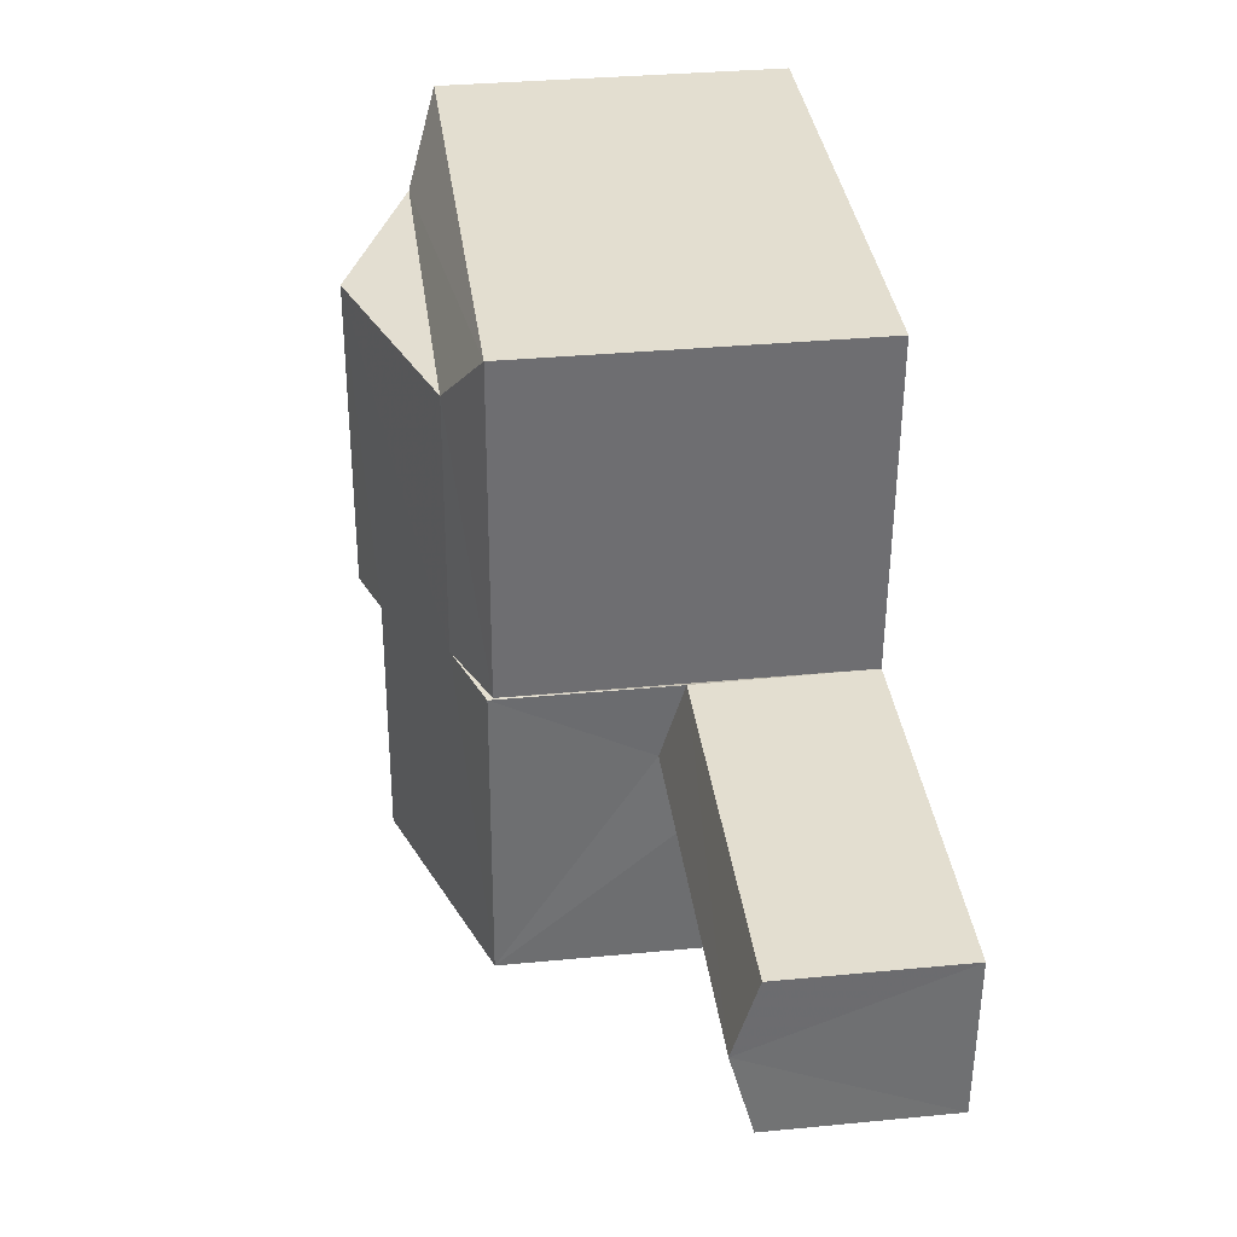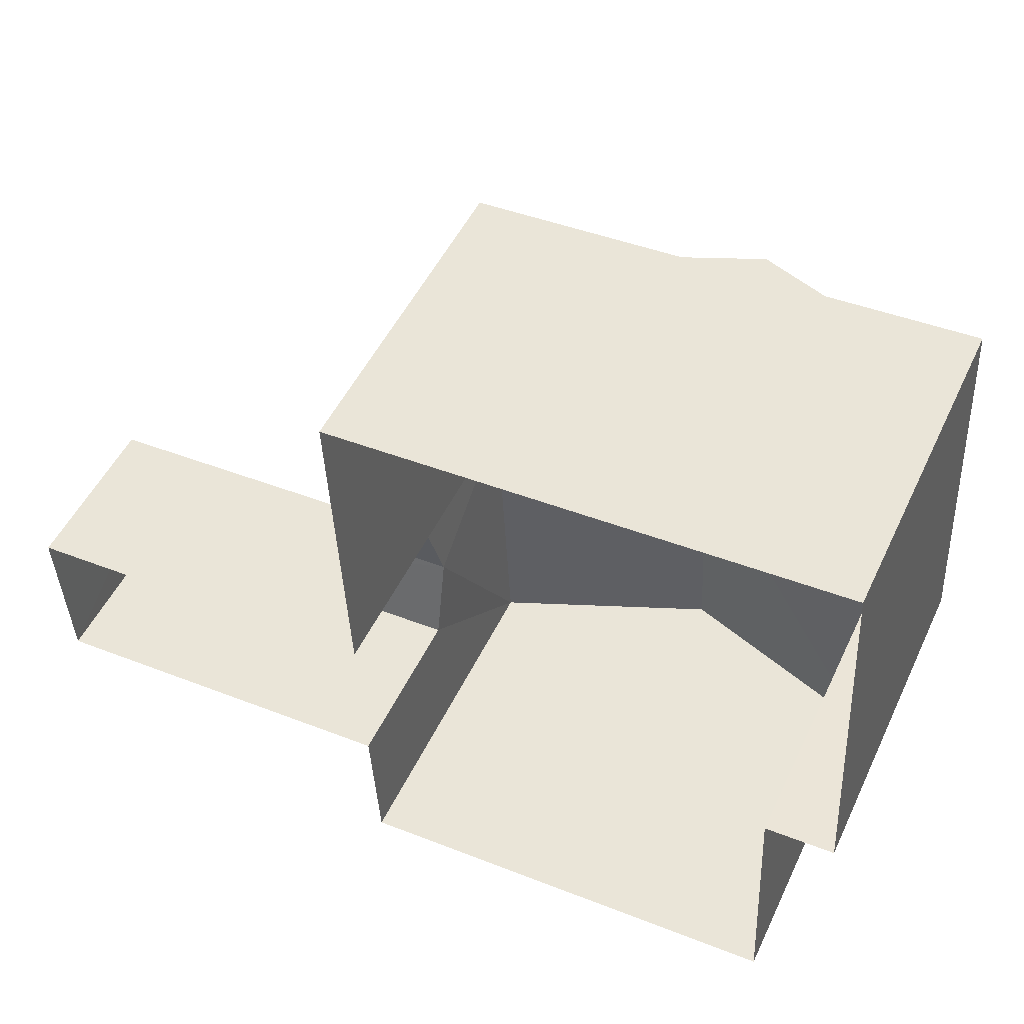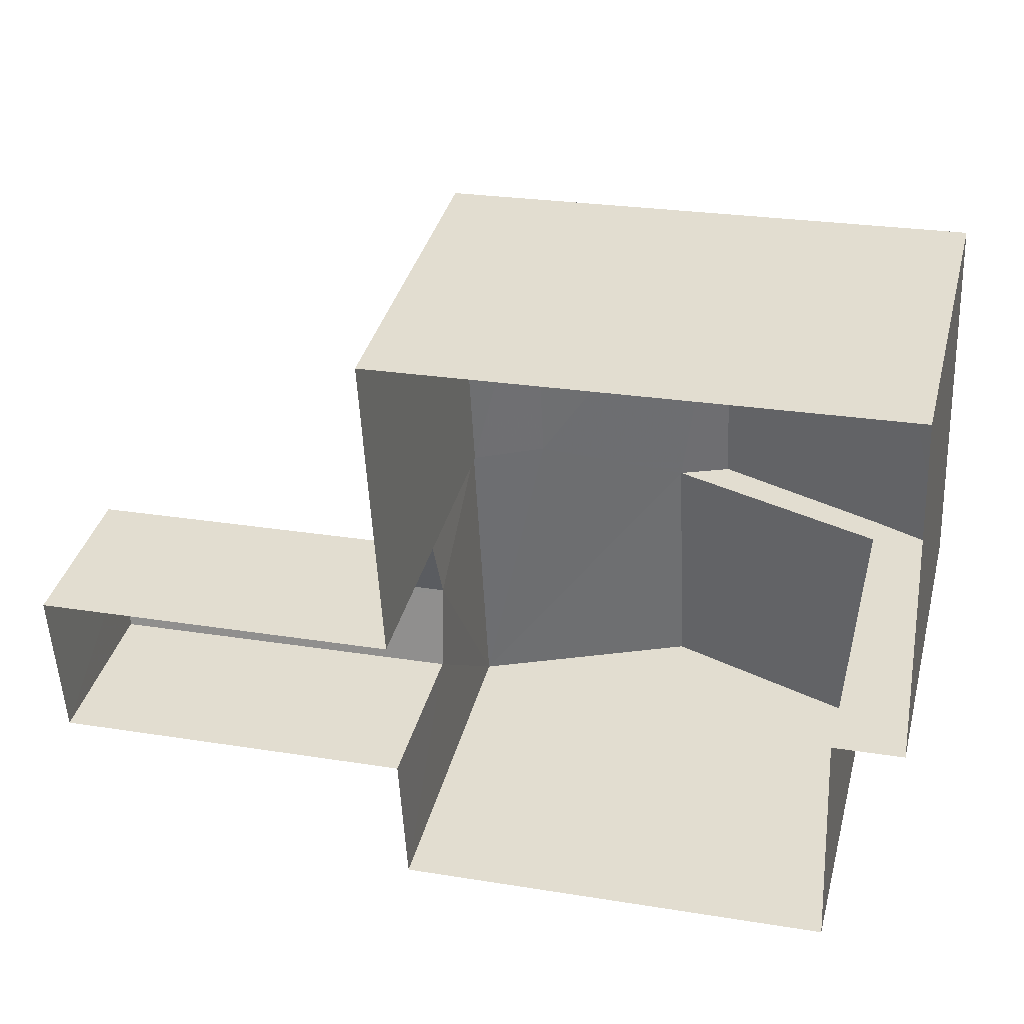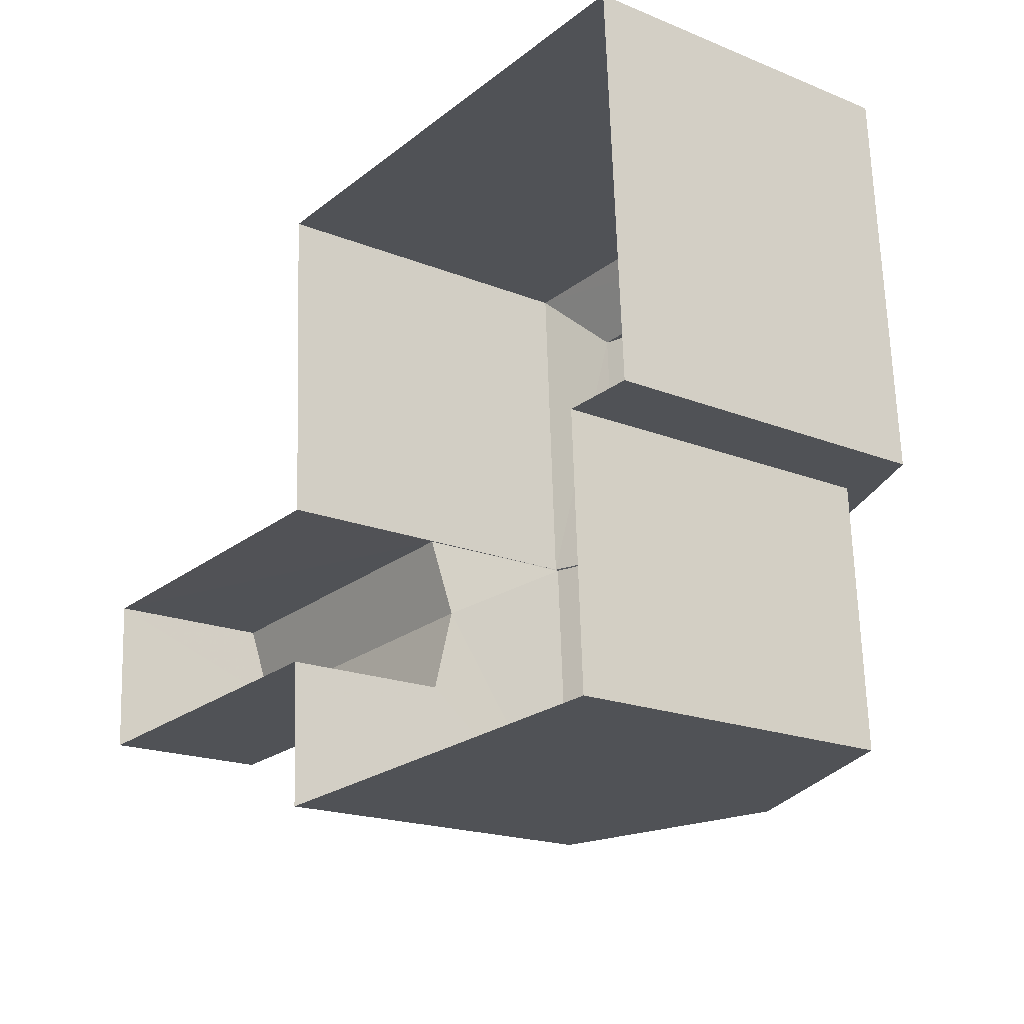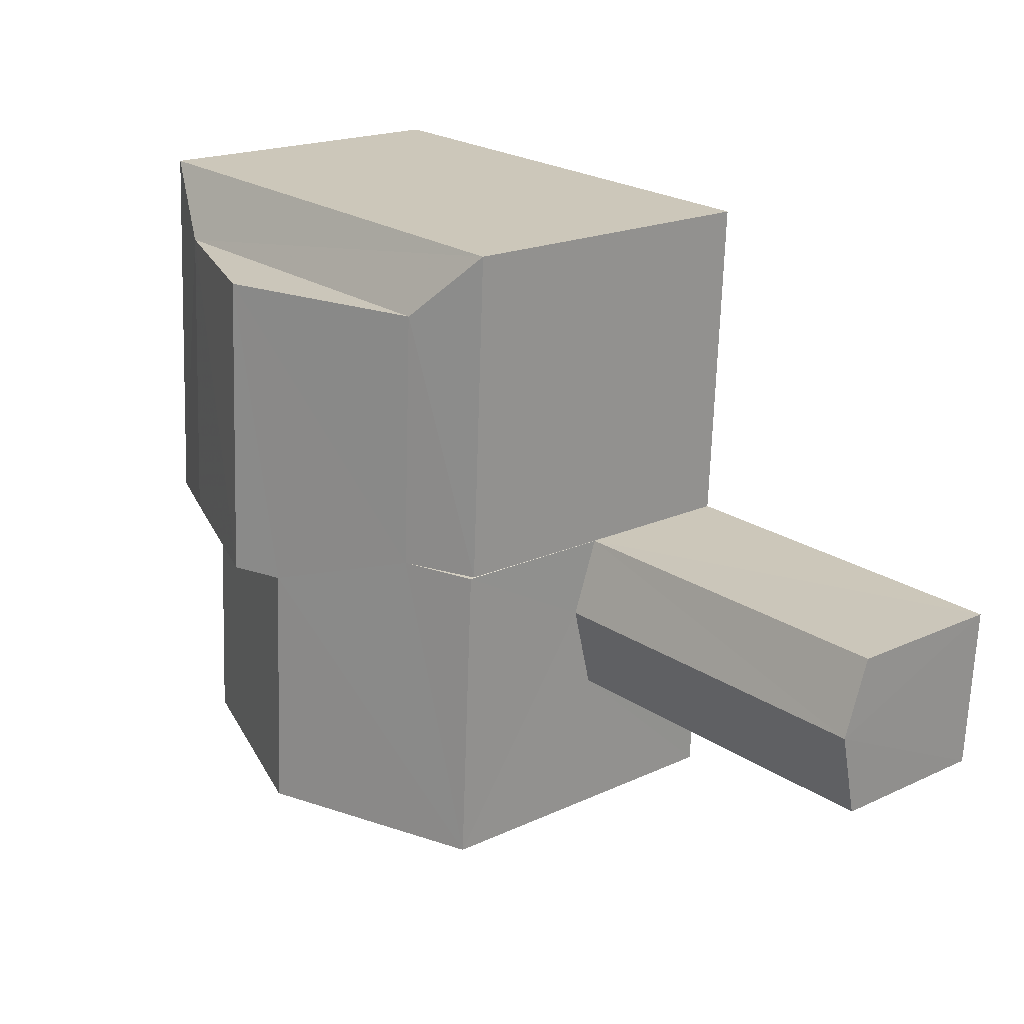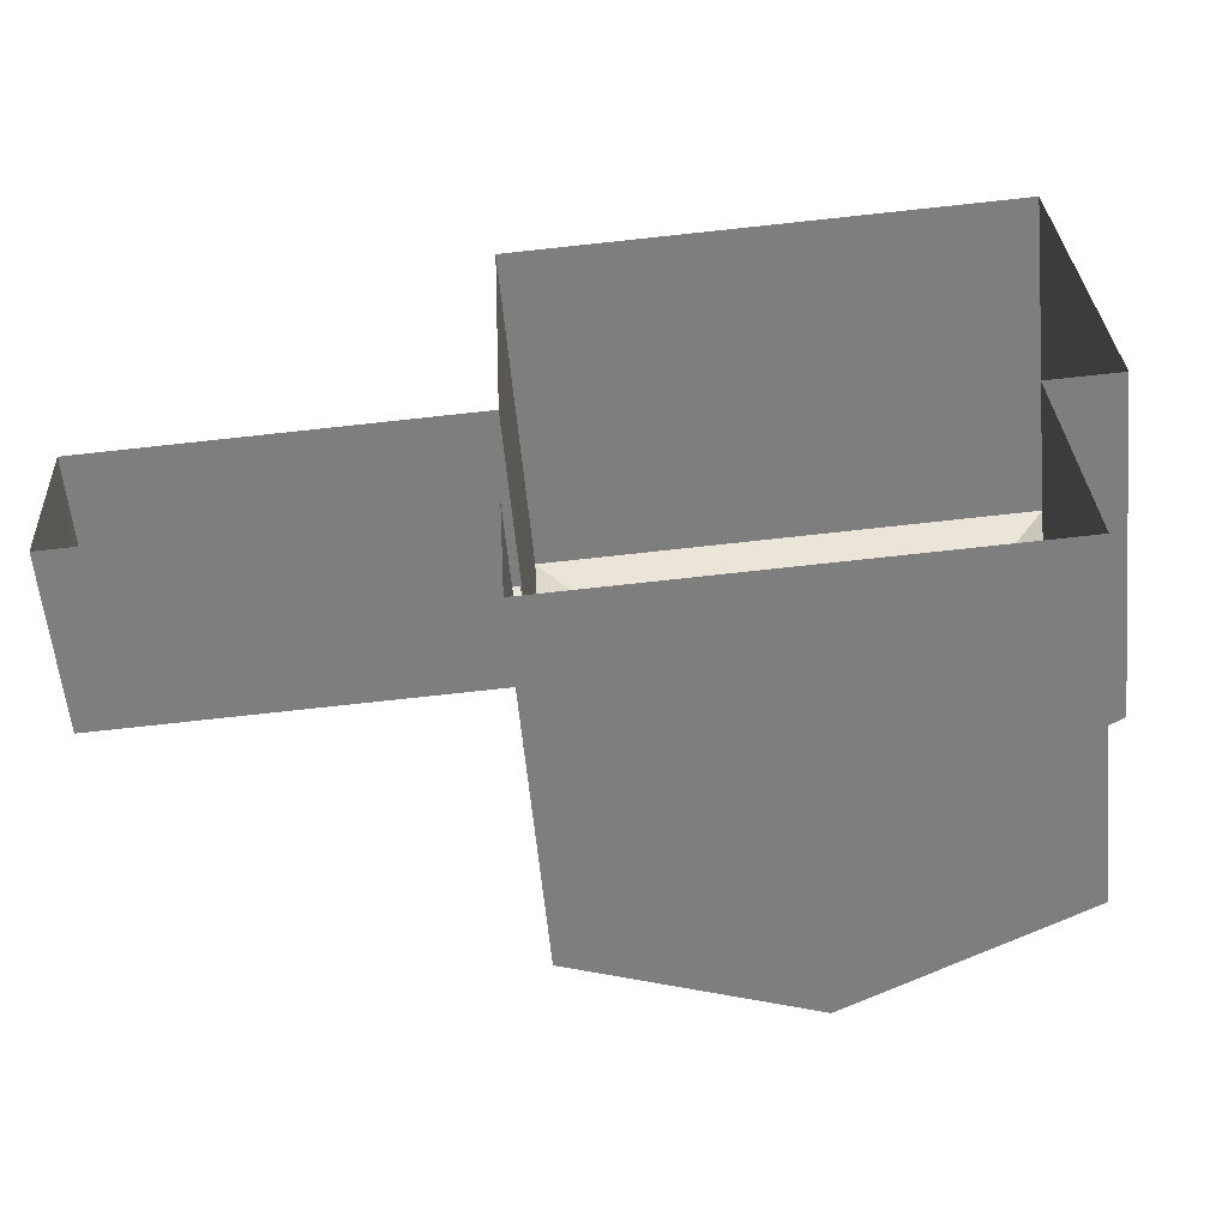
<metadata>
{"format":"obj","ext":"obj","renderer":"f3d","projection":"perspective","resolution":1024,"background":"white","views":[{"elev":32.9,"azim":82.4,"up":"+Y"},{"elev":49.9,"azim":-155.2,"up":"+Y"},{"elev":37.0,"azim":-165.7,"up":"+Y"},{"elev":-18.9,"azim":-127.4,"up":"+Y"},{"elev":18.8,"azim":48.4,"up":"+Y"},{"elev":-59.0,"azim":-174.7,"up":"+Y"}]}
</metadata>
<code>
v -3.731e+05 -1.041e+05 27.84
v -3.731e+05 -1.041e+05 27.84
v -3.731e+05 -1.041e+05 27.84
v -3.731e+05 -1.041e+05 27.84
v -3.731e+05 -1.041e+05 27.84
v -3.731e+05 -1.041e+05 27.84
v -3.731e+05 -1.041e+05 27.84
v -3.731e+05 -1.041e+05 27.84
v -3.731e+05 -1.041e+05 27.84
v -3.731e+05 -1.041e+05 27.84
v -3.731e+05 -1.041e+05 31.13
v -3.731e+05 -1.041e+05 31.58
v -3.731e+05 -1.041e+05 31.13
v -3.731e+05 -1.041e+05 31.58
v -3.731e+05 -1.041e+05 34.95
v -3.731e+05 -1.041e+05 34.35
v -3.731e+05 -1.041e+05 34.35
v -3.731e+05 -1.041e+05 34.95
v -3.731e+05 -1.041e+05 34.35
v -3.731e+05 -1.041e+05 34.95
v -3.731e+05 -1.041e+05 34.35
v -3.731e+05 -1.041e+05 34.95
v -3.731e+05 -1.041e+05 34.45
v -3.731e+05 -1.041e+05 34.45
v -3.731e+05 -1.041e+05 35.98
v -3.731e+05 -1.041e+05 35.98
v -3.731e+05 -1.041e+05 36.32
v -3.731e+05 -1.041e+05 36.32
v -3.731e+05 -1.041e+05 34.35
v -3.731e+05 -1.041e+05 34.35
v -3.731e+05 -1.041e+05 31.13
v -3.731e+05 -1.041e+05 31.13
f 1 2 3
f 2 4 3
f 5 3 6
f 7 5 6
f 8 6 9
f 6 10 9
f 3 4 10
f 3 10 6
f 11 12 13
f 11 14 12
f 15 16 17
f 18 15 17
f 19 16 15
f 20 19 15
f 21 19 20
f 22 21 20
f 23 24 22
f 25 23 26
f 22 20 27
f 26 27 28
f 23 22 26
f 26 22 27
f 28 15 18
f 28 27 15
f 26 29 25
f 26 30 29
f 14 31 12
f 14 32 31
f 16 2 1
f 17 16 1
f 16 4 2
f 16 19 4
f 32 7 6
f 7 32 23
f 11 24 14
f 24 23 14
f 14 23 32
f 3 5 29
f 30 3 29
f 27 20 15
f 29 5 25
f 5 7 25
f 7 23 25
f 1 3 17
f 17 30 18
f 18 30 28
f 28 30 26
f 3 30 17
f 9 11 13
f 10 11 9
f 24 21 22
f 11 21 24
f 10 21 11
f 6 8 31
f 32 6 31
f 19 10 4
f 19 21 10
f 31 8 12
f 8 9 12
f 9 13 12

</code>
